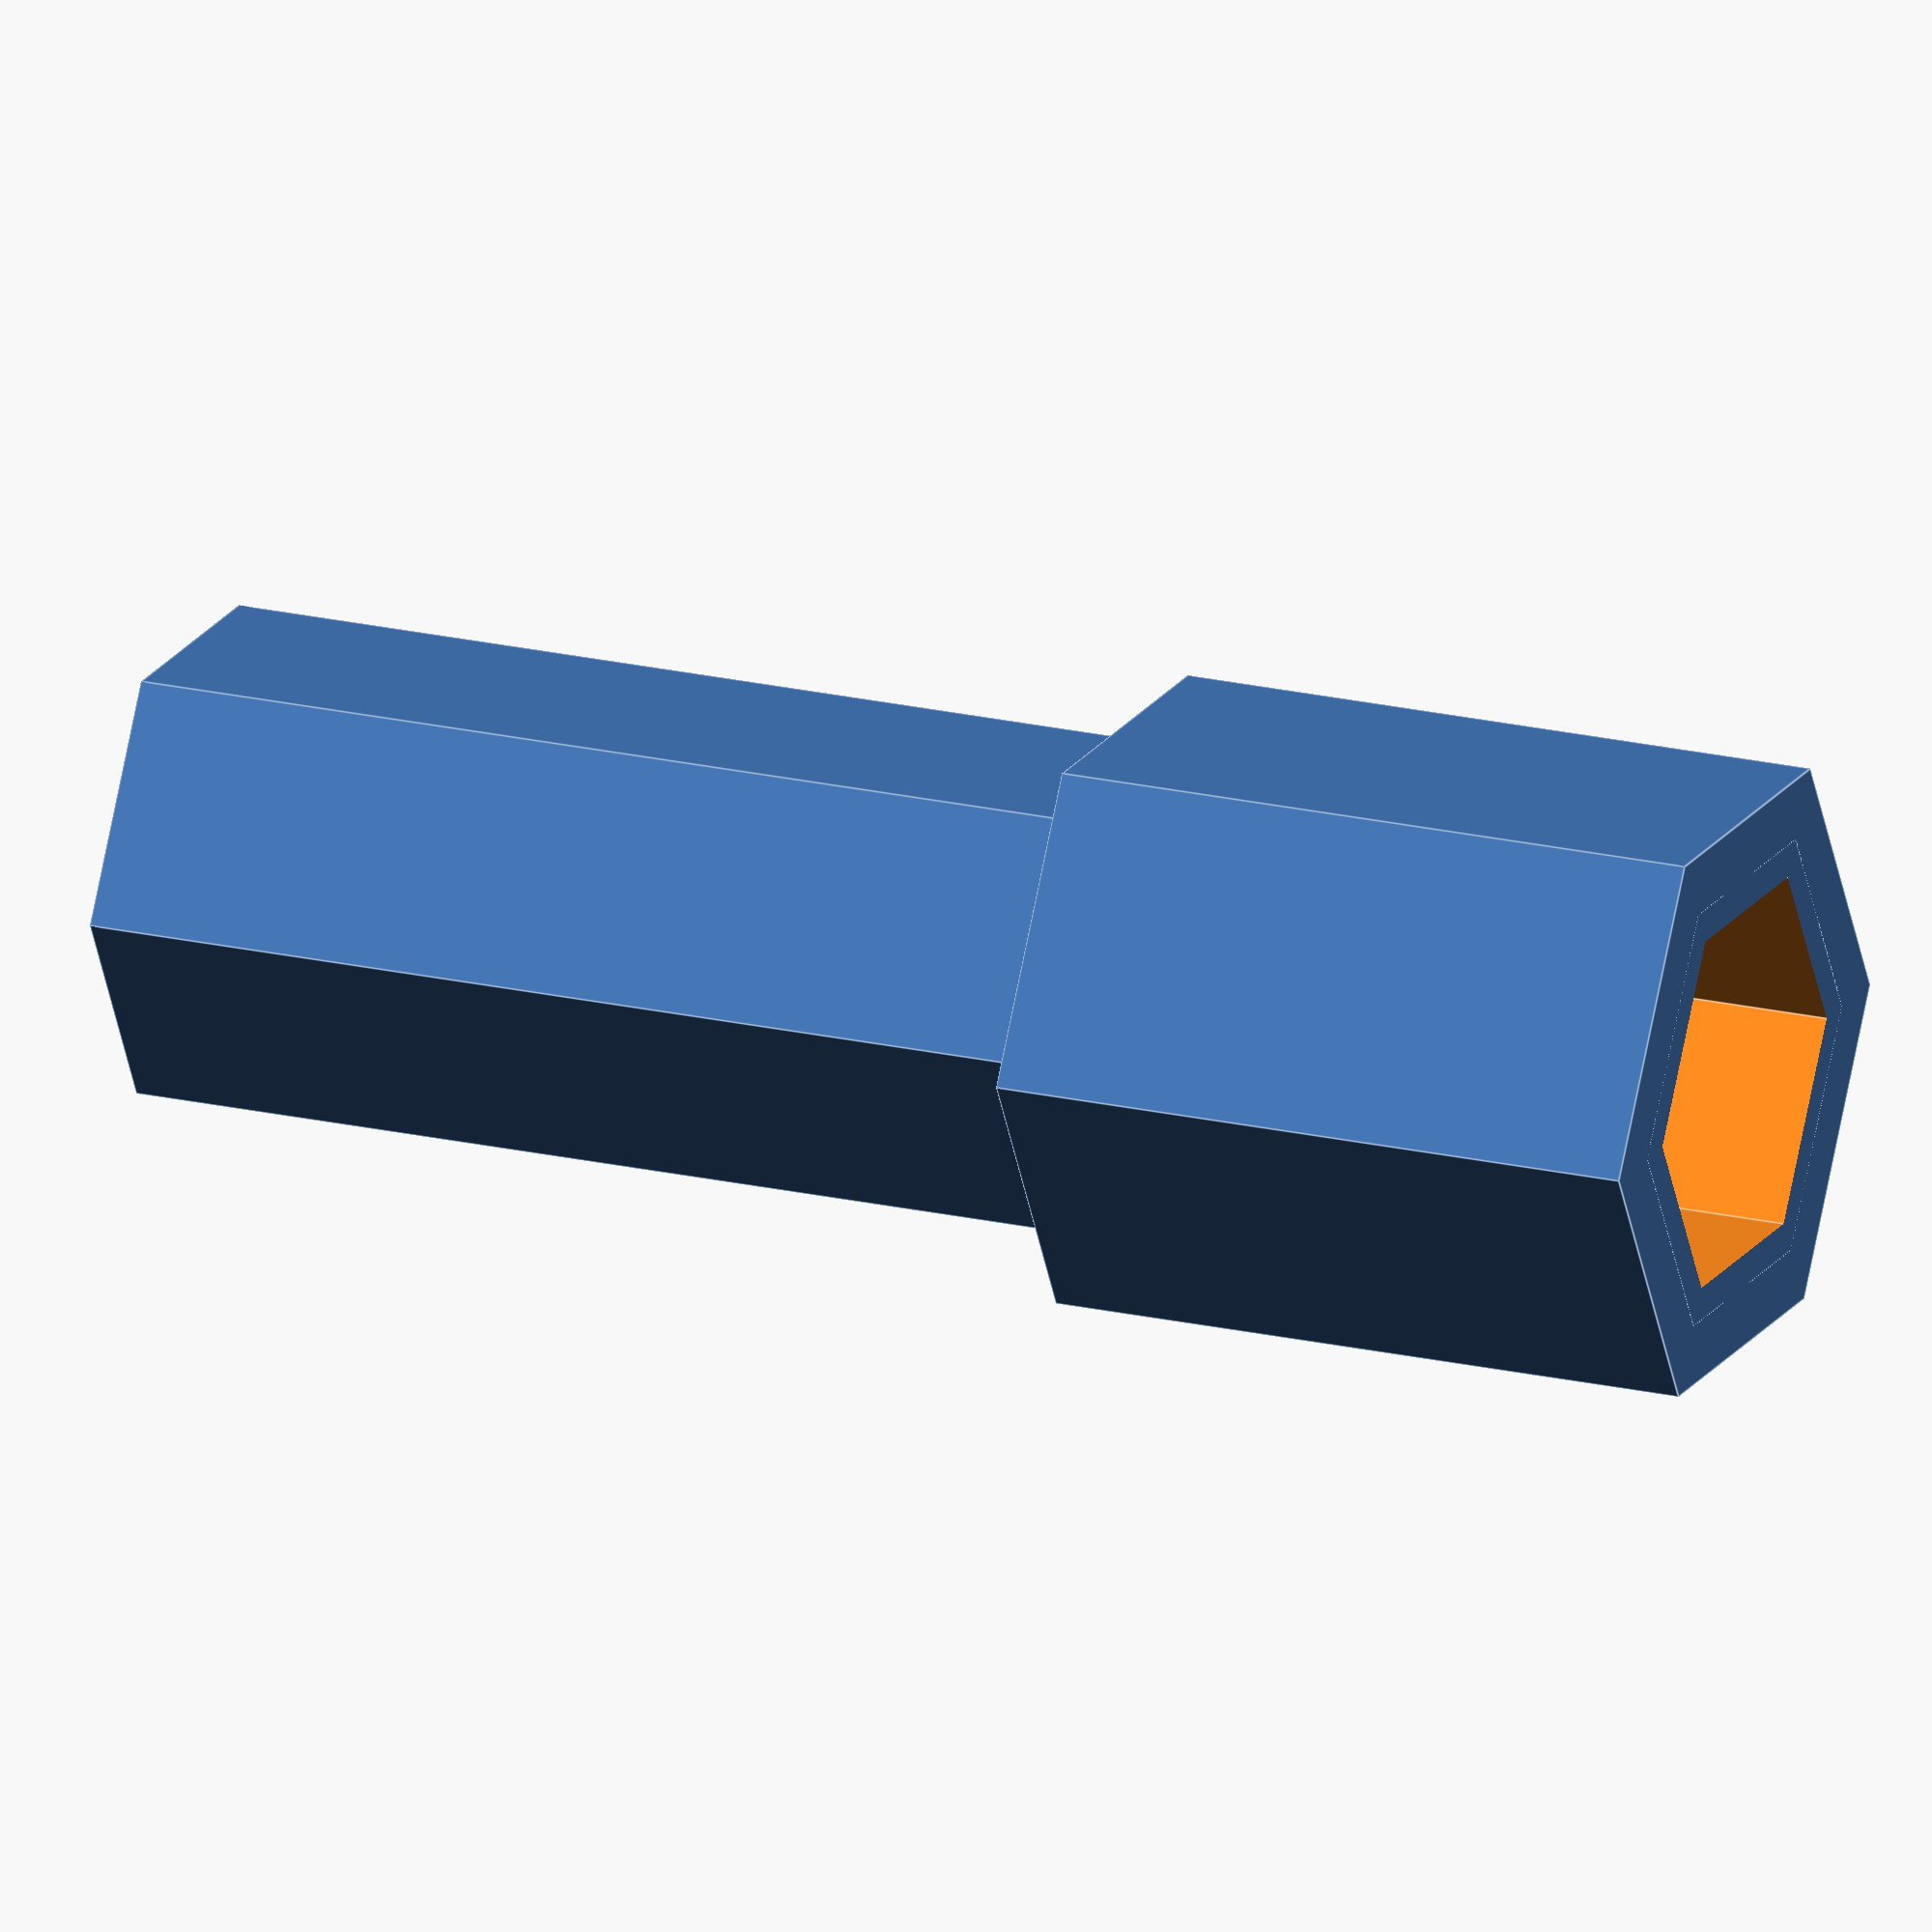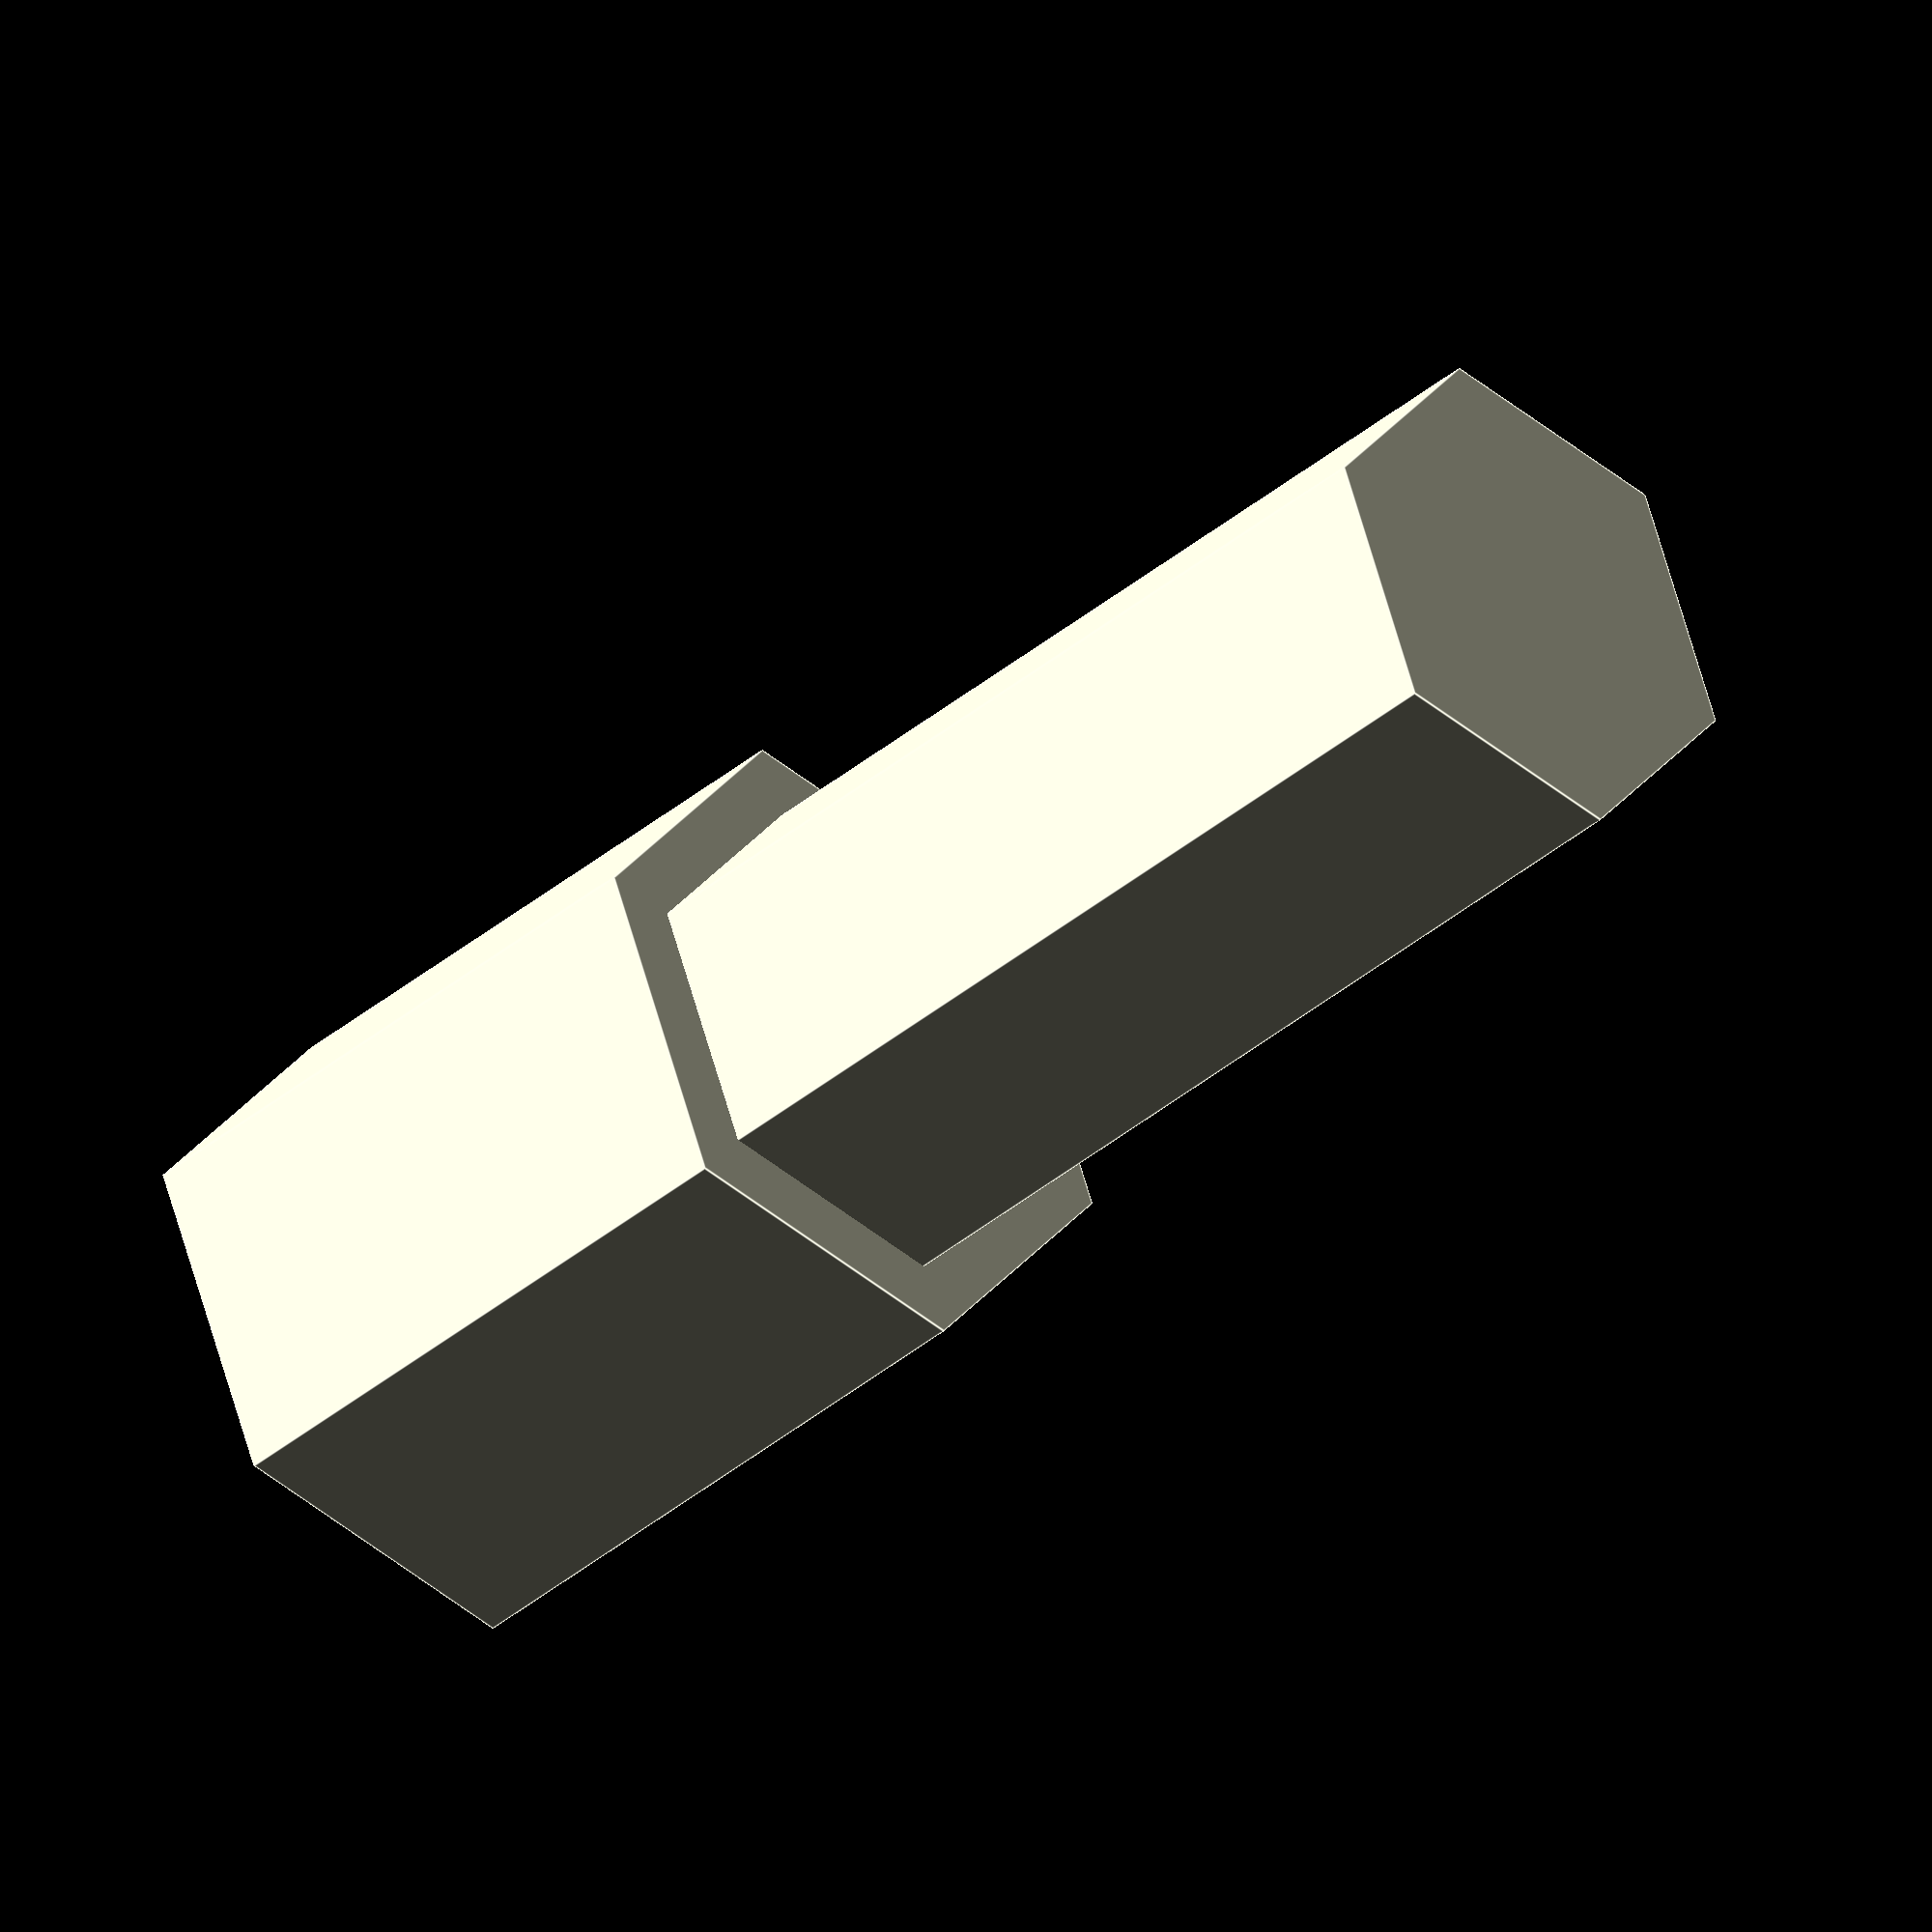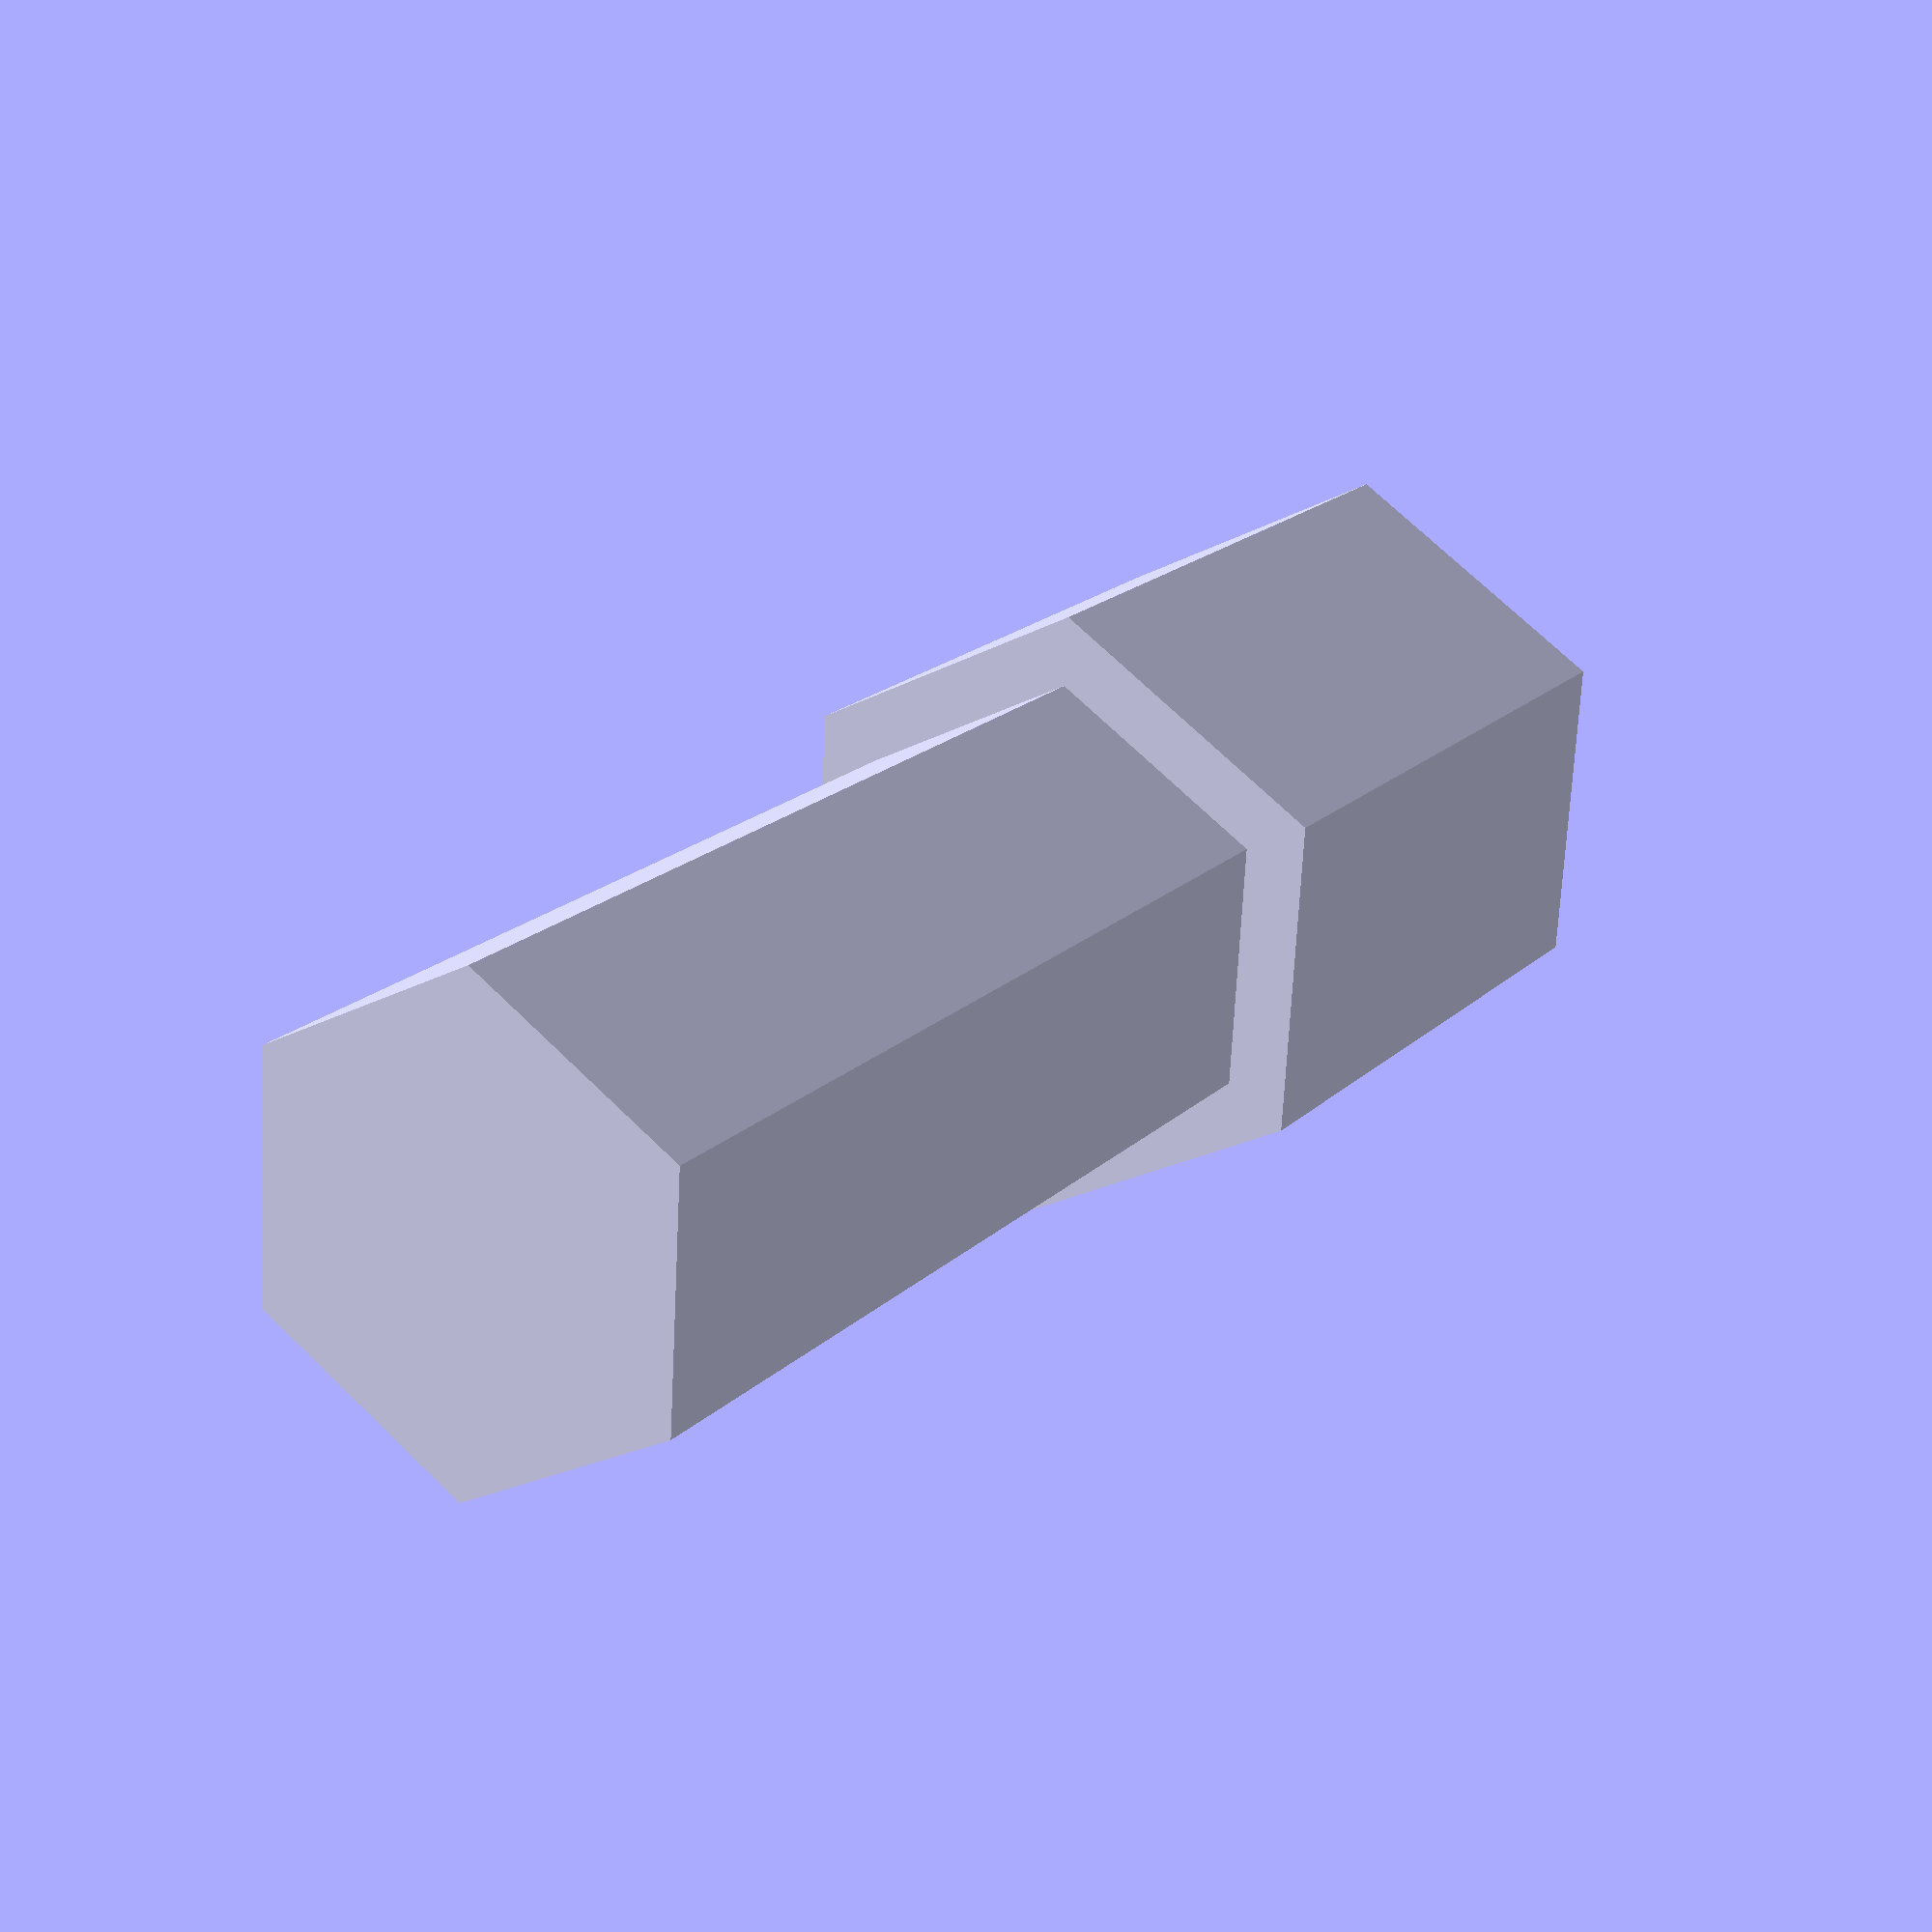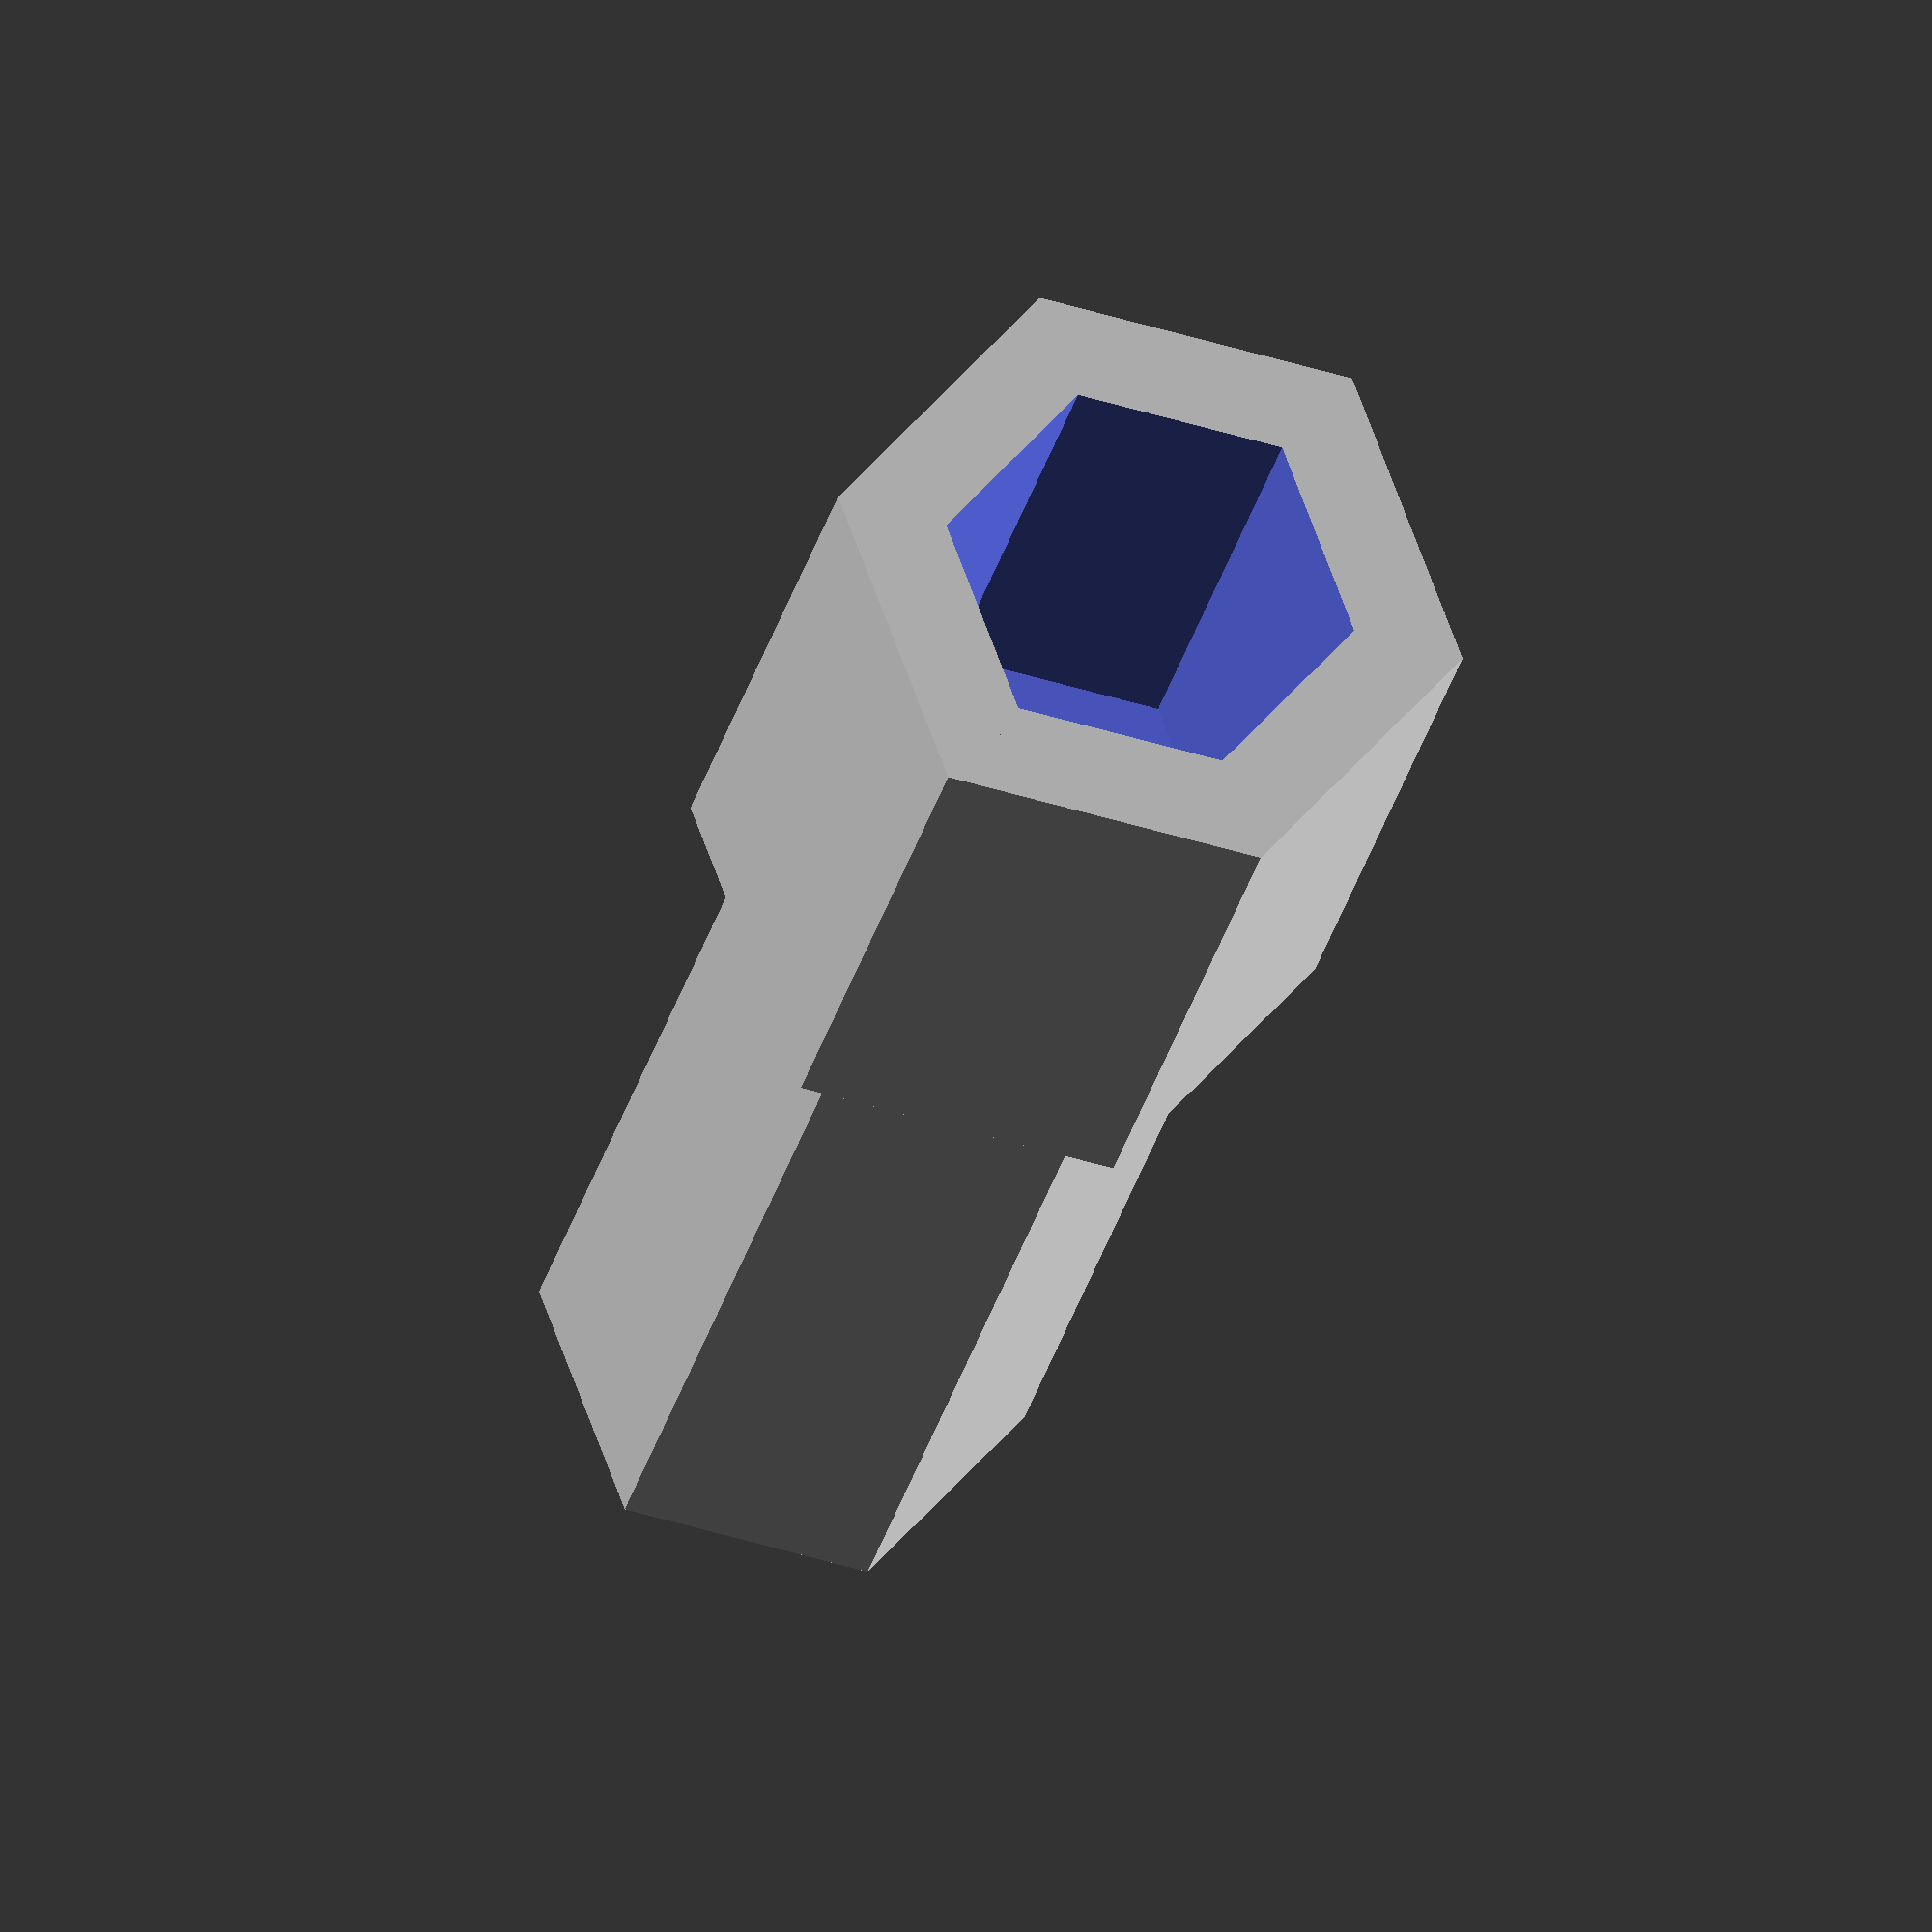
<openscad>
adapter_length = 30;
hole_depth = 10;
hole_wall_thickness = 2;
// outer diameter of plug across the flats: 5/16 * 25.4
plug_od = 7.9375; 
// diameter of hole across the flats: 1/4 * 25.4
hole_diameter = 6.35; 
clearance = 0.1;

difference() {
  union() {
    cylinder(h=adapter_length, r=plug_od/sqrt(3) - clearance, $fn = 6);
    cylinder(h=hole_depth + hole_wall_thickness, r=hole_diameter/sqrt(3) + clearance + hole_wall_thickness, $fn = 6);
  }
  translate([0, 0, -clearance]) cylinder(h=hole_depth + 2*clearance, r=hole_diameter/sqrt(3) + clearance, $fn = 6);
}

</openscad>
<views>
elev=159.1 azim=178.4 roll=67.2 proj=o view=edges
elev=216.3 azim=307.9 roll=221.9 proj=o view=edges
elev=161.1 azim=153.4 roll=149.3 proj=p view=wireframe
elev=208.1 azim=110.4 roll=12.6 proj=o view=solid
</views>
